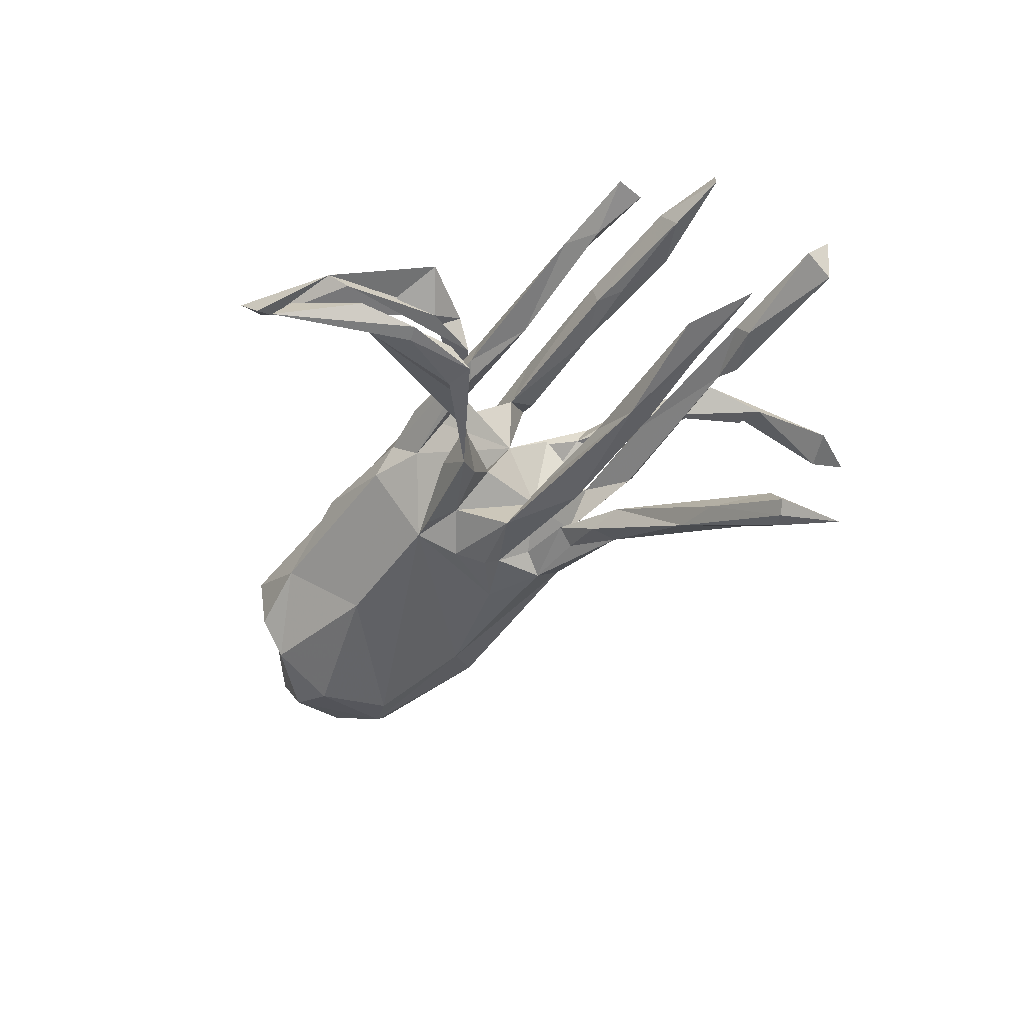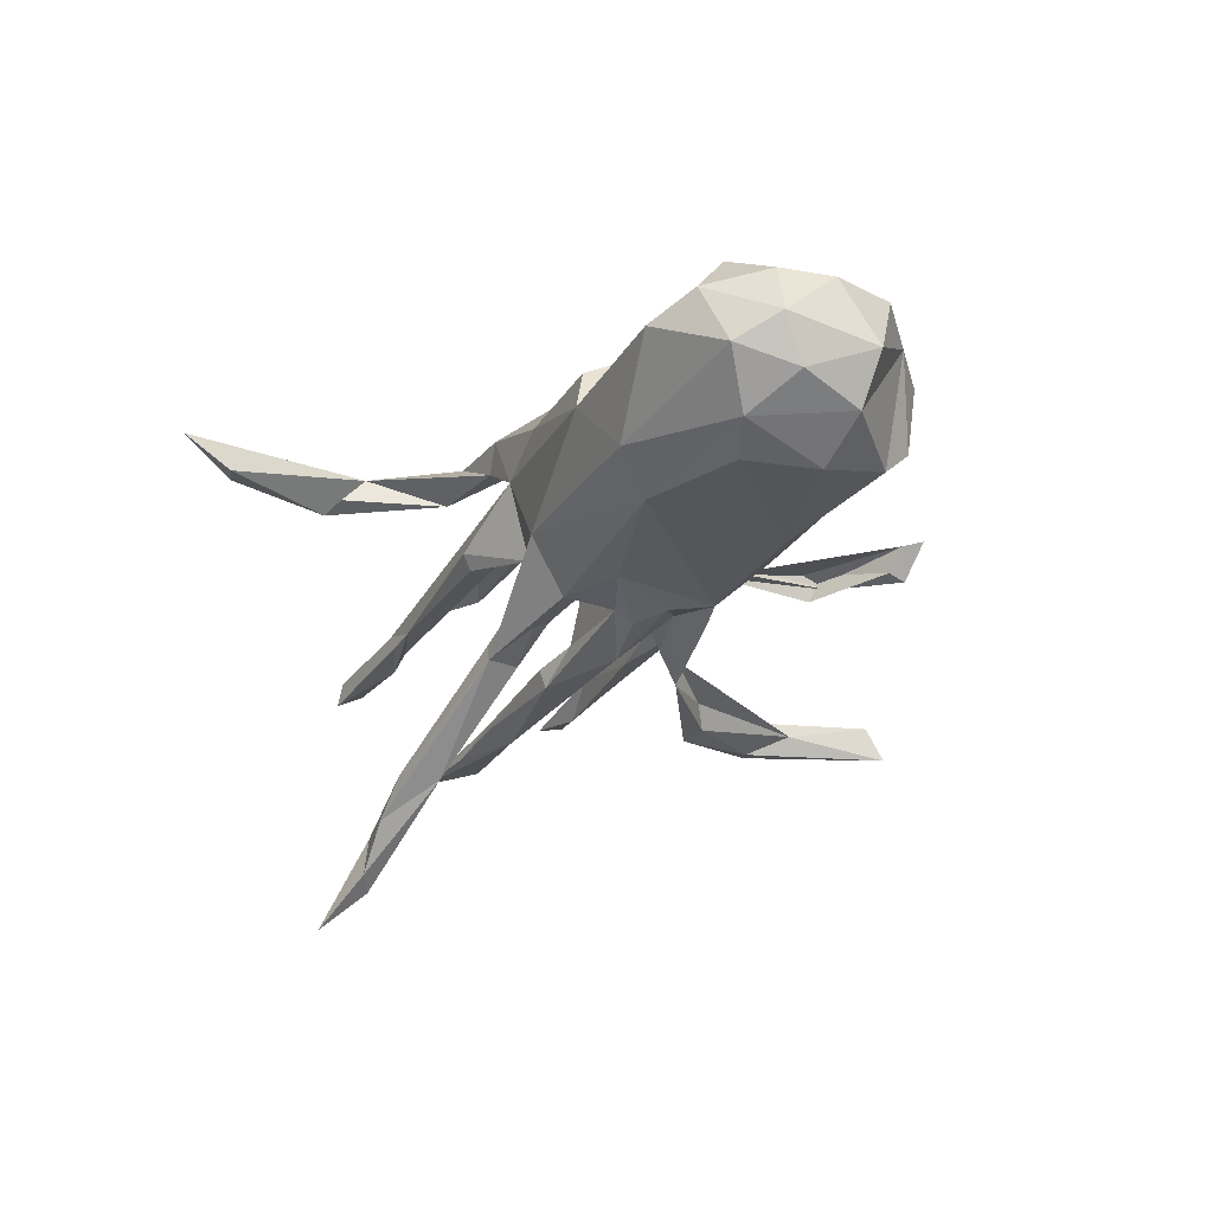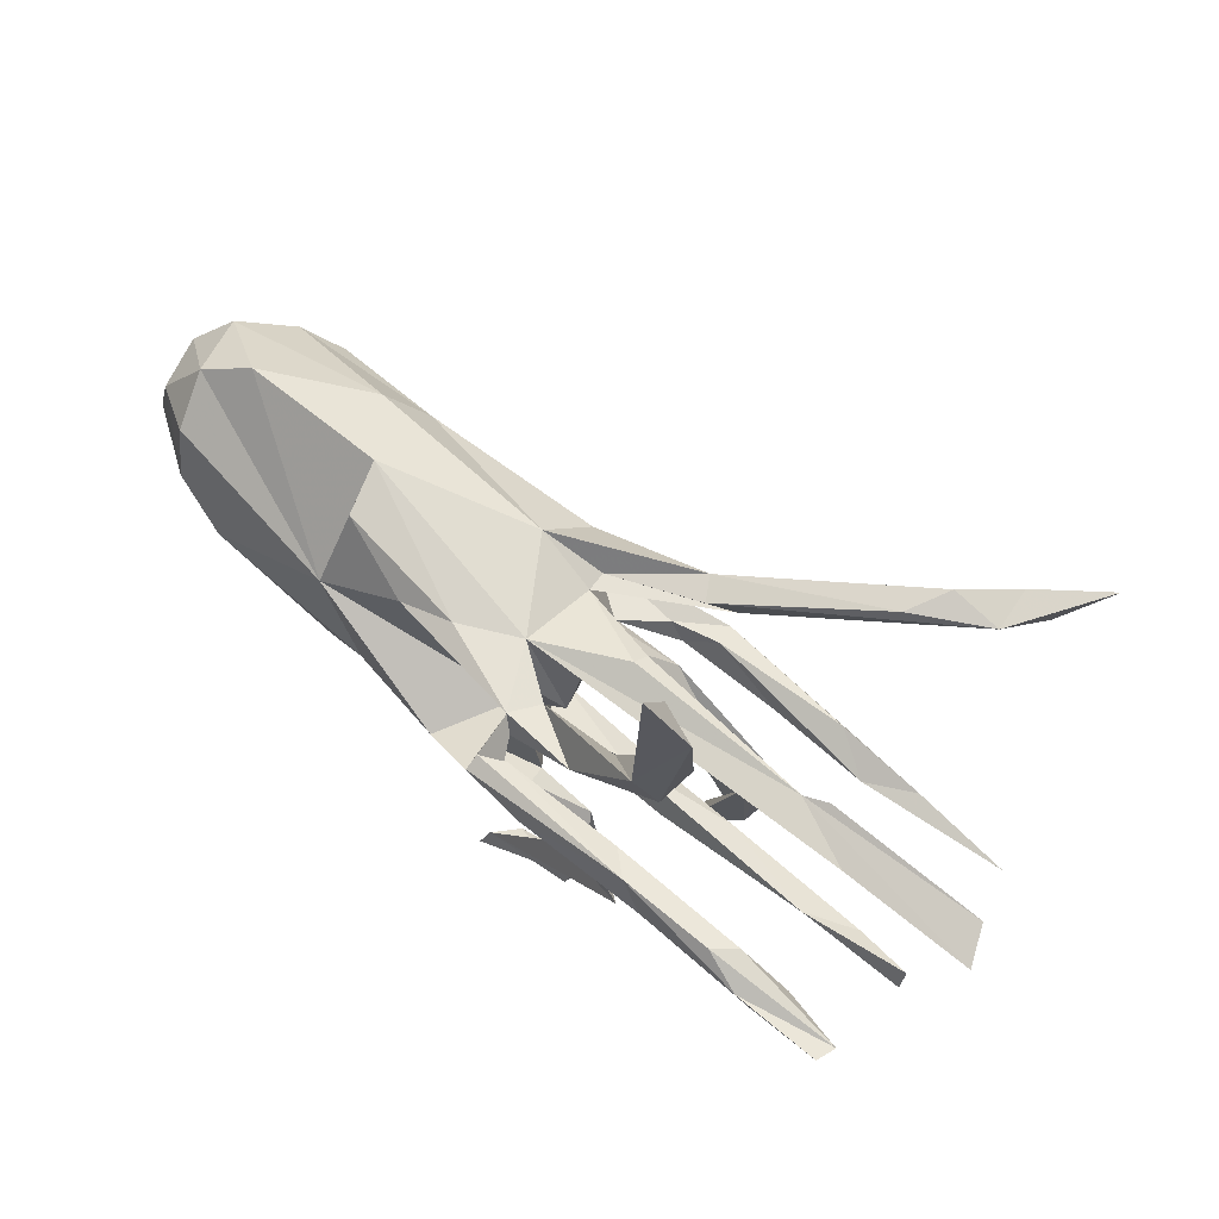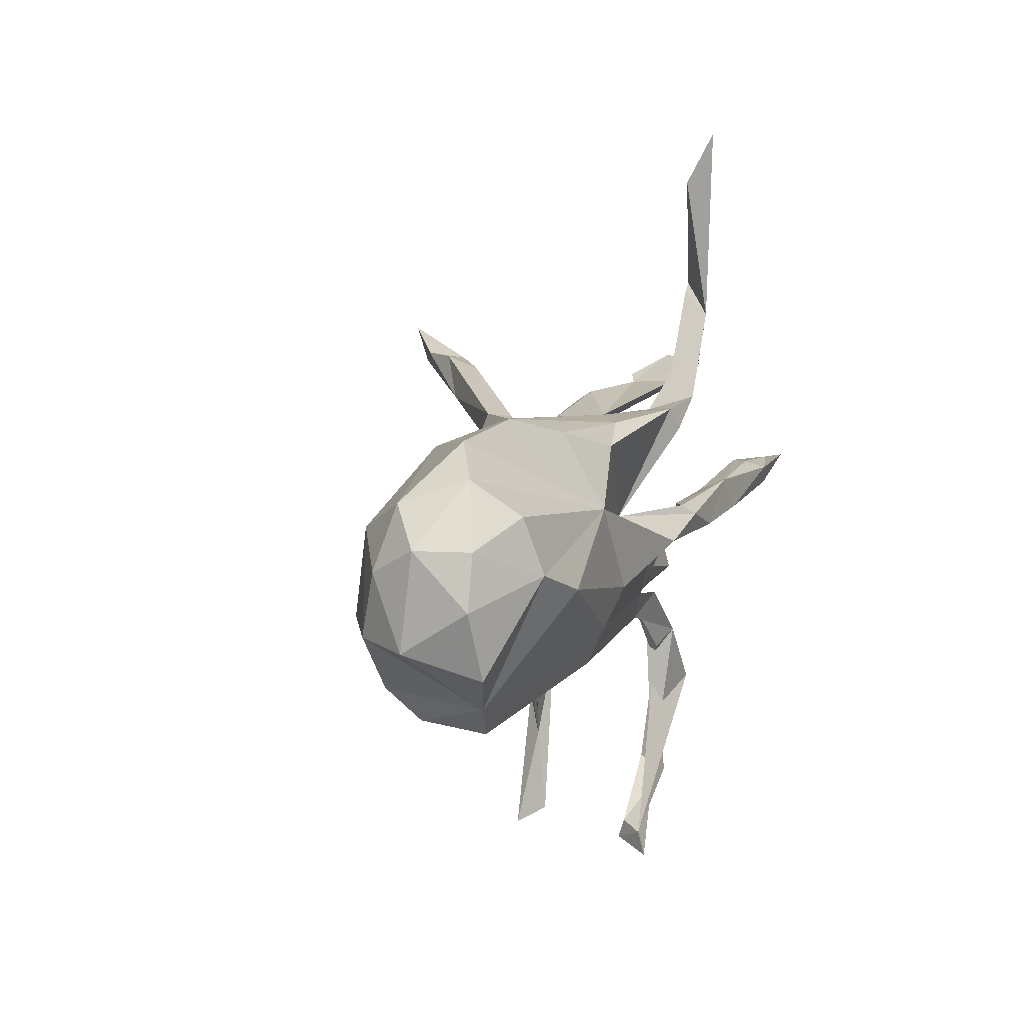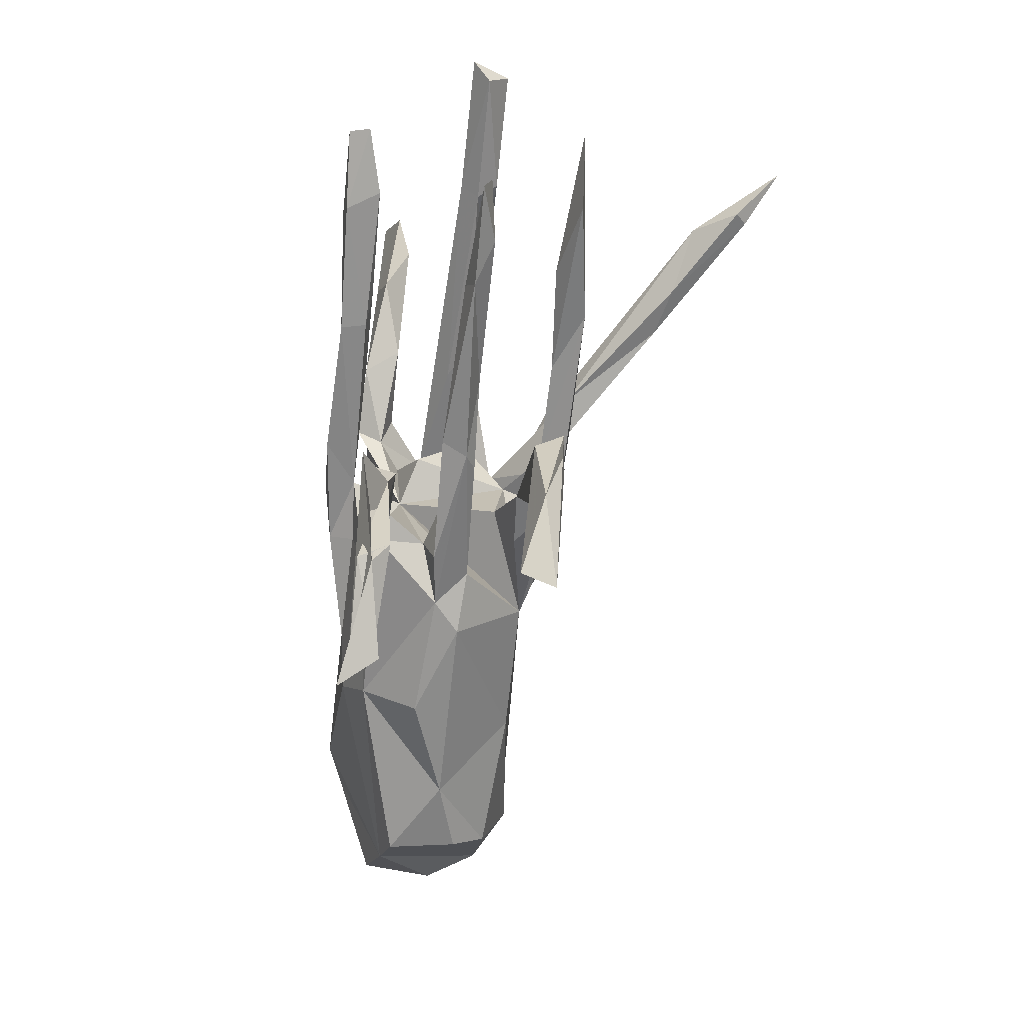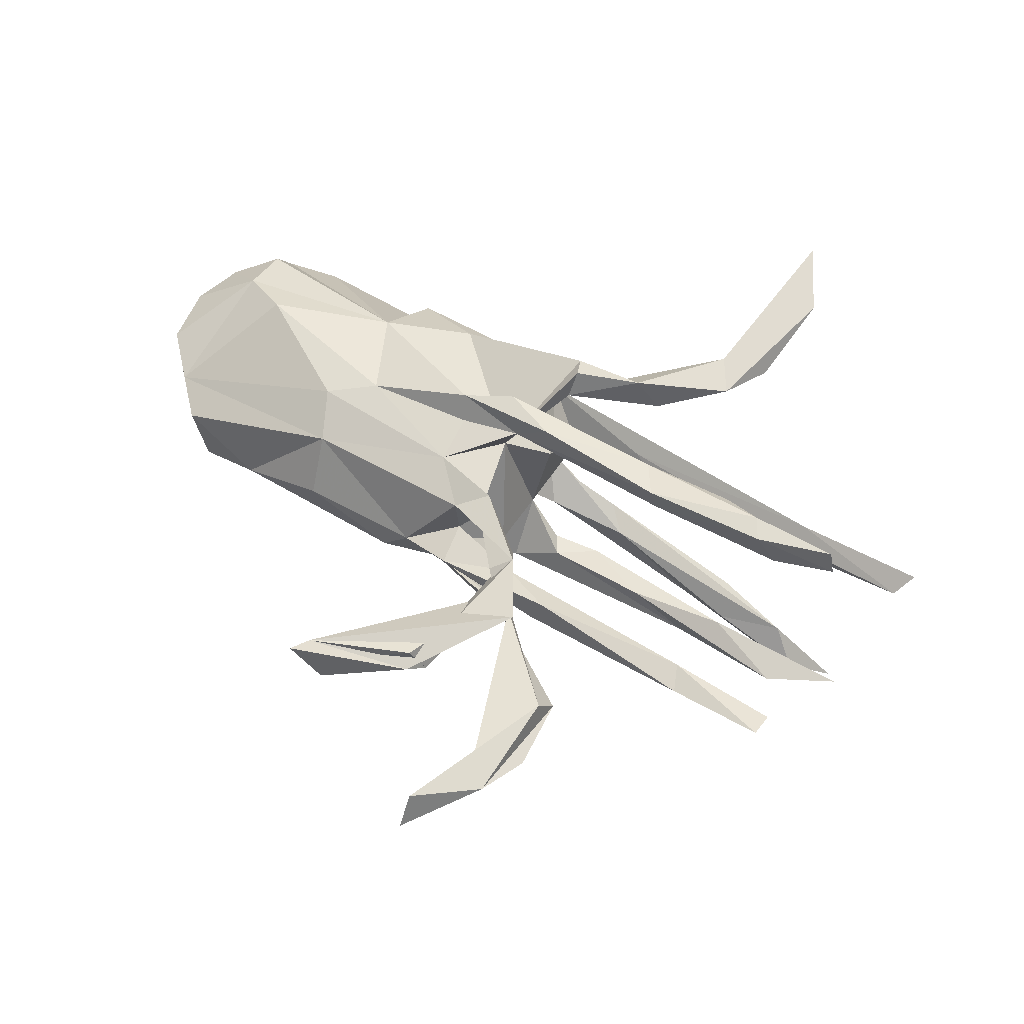
<metadata>
{"format":"obj","ext":"obj","renderer":"f3d","projection":"perspective","resolution":1024,"background":"white","views":[{"elev":-44.2,"azim":53.3,"up":"+Z"},{"elev":-31.3,"azim":-118.1,"up":"+Z"},{"elev":67.0,"azim":36.7,"up":"+Y"},{"elev":13.2,"azim":-74.2,"up":"+Y"},{"elev":-65.8,"azim":80.8,"up":"+Y"},{"elev":55.6,"azim":32.3,"up":"+Z"}]}
</metadata>
<code>
v 0.8435 0.1904 0.0894
v 0.8181 0.2092 0.02259
v 0.4896 0.2042 0.02021
v 0.8211 0.1564 0.05706
v 0.7848 0.02369 -0.1238
v 0.6052 0.1895 0.07687
v 0.724 0.01812 0.2947
v 0.74 -0.2524 0.04957
v 0.7408 -0.2038 0.03633
v 0.7368 0.008849 0.2585
v 0.6101 0.02853 -0.1494
v 0.6384 -0.2271 0.01507
v 0.7457 -0.2118 0.09371
v 0.5908 -0.01521 0.2803
v 0.5441 -0.2046 0.05292
v 0.5243 0.01579 -0.1151
v 0.5808 0.2219 -0.3754
v 0.4503 -0.001286 -0.1811
v 0.6266 -0.006355 0.225
v 0.7021 0.264 -0.5202
v 0.6336 0.1956 -0.4486
v 0.5986 0.1608 0.04411
v 0.6656 -0.03309 -0.1393
v 0.5775 0.231 -0.4526
v 0.6225 0.1708 0.01229
v 0.5667 0.02224 0.2861
v 0.3684 -0.199 0.000605
v 0.5339 0.2121 0.006975
v 0.4902 0.2392 -0.3821
v 0.6137 0.2065 -0.4686
v 0.5341 0.04093 0.2265
v 0.3417 0.001088 -0.1375
v 0.4278 0.009729 0.2122
v 0.365 -0.01782 0.2603
v 0.5646 -0.2502 0.03827
v 0.2375 -0.2367 0.003157
v 0.4704 0.1712 -0.3534
v 0.4945 0.0477 0.2578
v 0.2257 0.1411 -0.1878
v 0.3232 0.04476 0.247
v 0.391 0.61 0.1836
v 0.4516 0.04548 -0.1646
v 0.3069 0.3788 0.2058
v 0.3228 -0.5505 -0.1221
v 0.3787 0.4291 0.1548
v 0.3335 -0.307 -0.1554
v 0.3227 -0.3445 -0.1057
v 0.3245 0.7284 0.2094
v 0.352 -0.4501 -0.1477
v 0.3749 -0.01207 0.2164
v 0.3803 0.1733 -0.3335
v 0.327 0.6333 0.1596
v 0.2786 -0.3163 -0.1562
v 0.3468 0.3202 0.1907
v 0.4456 0.2259 -0.3089
v 0.2156 0.05881 -0.1587
v 0.1512 -0.1789 0.02154
v 0.2871 0.1653 0.0189
v 0.3238 0.4188 0.1605
v 0.2552 -0.2272 0.04925
v 0.2353 0.2444 0.1482
v 0.2727 -0.5057 -0.1246
v 0.1565 -0.193 -0.1007
v 0.3256 -0.4394 -0.1551
v 0.1481 -0.5309 0.1457
v 0.2671 -0.352 0.1872
v 0.1942 -0.2365 0.1729
v 0.2495 -0.692 -0.09093
v 0.2229 -0.6868 -0.1549
v 0.2427 -0.2883 -0.123
v 0.2215 -0.6486 -0.09564
v 0.1616 0.1852 -0.1992
v 0.1962 -0.3017 0.1355
v 0.1679 -0.1954 0.123
v 0.2819 0.02994 0.205
v 0.161 0.1295 -0.1996
v 0.1744 0.2206 -0.01792
v 0.2097 -0.2157 -0.01504
v 0.1916 0.2342 0.2051
v 0.1672 -0.4961 0.1182
v 0.1525 0.002824 -0.1452
v 0.1422 -0.5108 0.1705
v 0.09485 0.2236 0.1408
v 0.02044 0.05781 0.2227
v 0.1834 0.1784 -0.1572
v -0.03483 -0.5819 0.1589
v 0.1669 0.2389 0.008618
v 0.008774 0.2251 0.07252
v 0.05964 -0.1764 -0.1117
v 0.07614 0.1925 0.2029
v 0.09383 -0.1217 -0.1328
v 0.1339 -0.1767 -0.168
v 0.1584 -0.2632 0.1481
v 0.2103 0.04841 -0.196
v 0.1271 0.04174 -0.1489
v 0.227 0.1861 0.04647
v 0.01856 -0.1684 0.1346
v 0.06551 -0.1545 0.1215
v 0.07978 0.1094 -0.1449
v 0.064 -0.01722 -0.1934
v 0.0625 0.01372 0.1896
v 0.05825 0.05733 -0.09038
v 0.08942 0.07049 0.08047
v 0.02454 0.1771 -0.06802
v 0.0892 0.1743 -0.004099
v 0.05974 0.2326 0.1884
v 0.02229 0.1574 0.1157
v 0.07255 0.1672 0.1559
v 0.06907 0.1437 -0.1705
v -0.01209 -0.1948 -0.03494
v -0.05351 -0.09971 0.1611
v 0.02021 -0.1598 0.05224
v 0.007718 0.03079 0.1033
v 0.07165 -0.1287 0.1612
v 0.06555 0.04976 0.2016
v 0.1213 0.000815 0.2567
v 0.06375 -0.06647 -0.07346
v -0.1117 -0.1167 -0.1494
v -0.04551 0.1446 -0.1697
v 0.02345 0.1718 -0.105
v 0.05026 0.004274 0.1963
v 0.03082 -0.2335 0.03159
v -0.0683 -0.2192 0.01539
v -0.05846 0.0166 -0.1946
v 0.007712 -0.6108 0.1101
v -0.04881 -0.6216 0.1734
v -0.02006 -0.0856 -0.1296
v -0.06369 -0.1288 -0.1583
v 0.01779 0.04385 0.2492
v -0.0724 0.01048 0.2274
v -0.08234 0.2262 -0.08824
v -0.0212 0.1012 -0.1433
v -0.1176 -0.2267 -0.03342
v -0.05967 -0.01478 0.1832
v 0.007733 -0.5759 0.1205
v -0.05362 0.04893 -0.1732
v -0.0899 0.1403 0.1714
v -0.1916 0.2087 0.1347
v -0.09702 0.2322 0.1202
v -0.1524 0.09599 -0.1724
v -0.09343 -0.03377 -0.1703
v -0.2585 -0.03278 0.177
v -0.2896 -0.2281 0.02072
v -0.3412 -0.08644 0.1605
v -0.3009 -0.167 0.1208
v -0.3409 0.1269 0.1587
v -0.4247 0.2391 -0.1203
v -0.3284 0.2563 0.08113
v -0.3602 -0.1058 -0.1636
v -0.4644 -0.2158 -0.052
v -0.3486 0.2792 -0.008996
v -0.5574 0.03894 0.167
v -0.5909 -0.2012 -0.09668
v -0.3662 0.1618 -0.1652
v -0.6048 -0.1443 -0.156
v -0.5993 0.2885 -0.0167
v -0.574 0.1119 -0.1958
v -0.6775 -0.1438 0.03834
v -0.6553 0.08509 0.1359
v -0.6668 0.1833 0.1031
v -0.6838 0.2433 0.01921
v -0.648 0.1447 -0.171
v -0.6119 -0.208 0.02361
v -0.6196 -0.01683 -0.201
v -0.7241 -0.02168 -0.1532
v -0.7484 -0.07316 0.0592
v -0.715 0.2046 -0.09344
v -0.7549 0.1419 0.04473
v -0.7473 0.09588 -0.1261
v -0.78 0.04791 0.04338
v -0.7837 -0.02719 -0.06853
v -0.7747 0.1428 -0.05035
f 32 16 56
f 42 56 16
f 81 32 56
f 81 95 102
f 136 102 95
f 100 81 102
f 132 119 99
f 109 99 119
f 104 132 99
f 136 119 132
f 5 11 16
f 42 16 11
f 23 5 16
f 18 81 100
f 127 100 102
f 164 149 155
f 150 155 149
f 147 154 162
f 157 162 154
f 167 147 162
f 120 85 72
f 55 72 85
f 131 120 72
f 39 85 120
f 104 39 120
f 131 104 120
f 99 39 104
f 119 131 72
f 154 131 119
f 140 154 119
f 147 131 154
f 136 140 119
f 118 154 140
f 164 162 157
f 169 167 162
f 156 147 167
f 76 39 99
f 102 132 104
f 136 132 102
f 165 162 164
f 155 165 164
f 169 162 165
f 171 169 165
f 172 167 169
f 18 5 23
f 32 23 16
f 105 102 104
f 127 102 117
f 113 117 102
f 91 127 117
f 158 171 165
f 172 169 171
f 91 117 63
f 118 63 117
f 92 127 91
f 118 141 127
f 100 127 141
f 128 118 127
f 140 141 118
f 158 165 155
f 91 63 47
f 62 47 63
f 92 91 47
f 92 63 89
f 118 89 63
f 32 18 23
f 11 5 18
f 149 164 157
f 157 154 118
f 149 157 118
f 140 136 124
f 100 124 136
f 141 140 124
f 94 136 95
f 100 136 94
f 56 94 95
f 42 94 56
f 81 56 95
f 18 32 81
f 18 94 42
f 18 42 11
f 109 119 72
f 76 99 109
f 72 76 109
f 51 39 76
f 17 85 39
f 131 147 151
f 156 151 147
f 88 104 131
f 71 62 69
f 64 69 62
f 44 71 69
f 44 69 49
f 64 49 69
f 46 44 49
f 46 49 64
f 53 64 62
f 46 64 53
f 70 53 62
f 92 46 53
f 47 44 46
f 63 70 62
f 92 53 70
f 47 46 92
f 63 92 70
f 92 118 128
f 127 92 128
f 89 118 92
f 58 105 3
f 77 3 105
f 22 58 3
f 96 105 58
f 104 77 105
f 87 3 77
f 25 22 3
f 96 58 22
f 4 22 25
f 28 25 3
f 2 25 28
f 159 158 152
f 144 152 158
f 166 158 159
f 10 19 31
f 33 31 19
f 38 10 31
f 75 31 33
f 50 75 33
f 40 31 75
f 38 31 40
f 115 40 75
f 146 130 113
f 129 113 130
f 138 146 113
f 142 130 146
f 19 10 14
f 7 14 10
f 50 19 14
f 50 33 19
f 34 50 14
f 34 14 26
f 7 26 14
f 40 34 26
f 121 50 34
f 38 40 26
f 116 34 40
f 121 75 50
f 129 116 40
f 121 34 116
f 115 75 121
f 130 121 116
f 84 129 40
f 130 116 129
f 134 121 130
f 142 134 130
f 111 121 134
f 111 134 142
f 152 142 146
f 144 142 152
f 144 111 142
f 145 111 144
f 2 4 25
f 6 22 4
f 1 4 2
f 161 156 167
f 146 156 161
f 172 161 167
f 146 151 156
f 88 131 151
f 122 57 112
f 110 112 57
f 87 104 88
f 87 77 104
f 88 3 87
f 2 28 3
f 1 2 3
f 98 114 74
f 67 74 114
f 73 98 74
f 111 114 98
f 67 114 97
f 111 97 114
f 98 67 97
f 65 74 67
f 170 166 159
f 171 158 166
f 145 144 158
f 97 111 145
f 111 98 113
f 112 113 98
f 121 111 113
f 110 113 112
f 97 112 98
f 168 170 159
f 171 166 170
f 84 121 113
f 160 168 159
f 172 170 168
f 146 160 159
f 108 113 107
f 103 107 113
f 88 107 103
f 161 168 160
f 152 146 159
f 161 160 146
f 148 146 138
f 106 138 113
f 88 108 107
f 83 108 88
f 90 113 108
f 83 61 108
f 79 108 61
f 43 61 83
f 54 79 61
f 90 108 79
f 139 148 138
f 151 146 148
f 106 139 138
f 151 148 139
f 90 106 113
f 88 139 106
f 83 88 106
f 71 44 47
f 118 117 113
f 110 118 113
f 133 118 110
f 123 133 110
f 149 118 133
f 150 149 133
f 153 155 150
f 158 155 153
f 143 150 133
f 71 47 62
f 79 83 106
f 90 79 106
f 43 83 79
f 59 61 43
f 45 54 61
f 43 79 54
f 41 54 45
f 59 45 61
f 43 45 59
f 52 41 45
f 52 45 43
f 43 54 41
f 48 52 43
f 48 41 52
f 43 41 48
f 145 163 150
f 153 150 163
f 143 145 150
f 158 163 145
f 123 145 143
f 123 143 133
f 153 163 158
f 123 110 36
f 78 36 110
f 122 123 36
f 60 122 36
f 112 123 122
f 27 36 78
f 57 78 110
f 36 35 60
f 15 60 35
f 27 35 36
f 57 27 78
f 12 35 27
f 8 35 12
f 15 12 27
f 9 8 12
f 15 35 8
f 15 8 9
f 15 9 12
f 15 27 57
f 84 115 121
f 103 113 102
f 170 172 171
f 105 103 102
f 88 103 105
f 51 76 72
f 29 51 72
f 37 39 51
f 55 85 17
f 37 17 39
f 168 161 172
f 88 105 96
f 60 15 57
f 6 88 96
f 6 96 22
f 122 60 57
f 123 112 97
f 145 123 97
f 29 72 55
f 30 37 51
f 21 17 37
f 24 51 29
f 17 29 55
f 30 51 24
f 17 24 29
f 20 30 24
f 21 37 30
f 20 21 30
f 20 17 21
f 20 24 17
f 10 26 7
f 84 113 129
f 40 115 84
f 10 38 26
f 65 67 66
f 73 66 67
f 65 73 74
f 73 93 98
f 67 98 93
f 73 67 93
f 86 65 66
f 86 66 73
f 100 141 124
f 18 100 94
f 65 86 126
f 125 126 86
f 86 135 125
f 65 125 135
f 65 126 125
f 82 135 86
f 80 135 82
f 73 82 86
f 80 65 135
f 73 65 80
f 73 80 82
f 6 3 88
f 6 1 3
f 4 1 6
f 151 139 88

</code>
